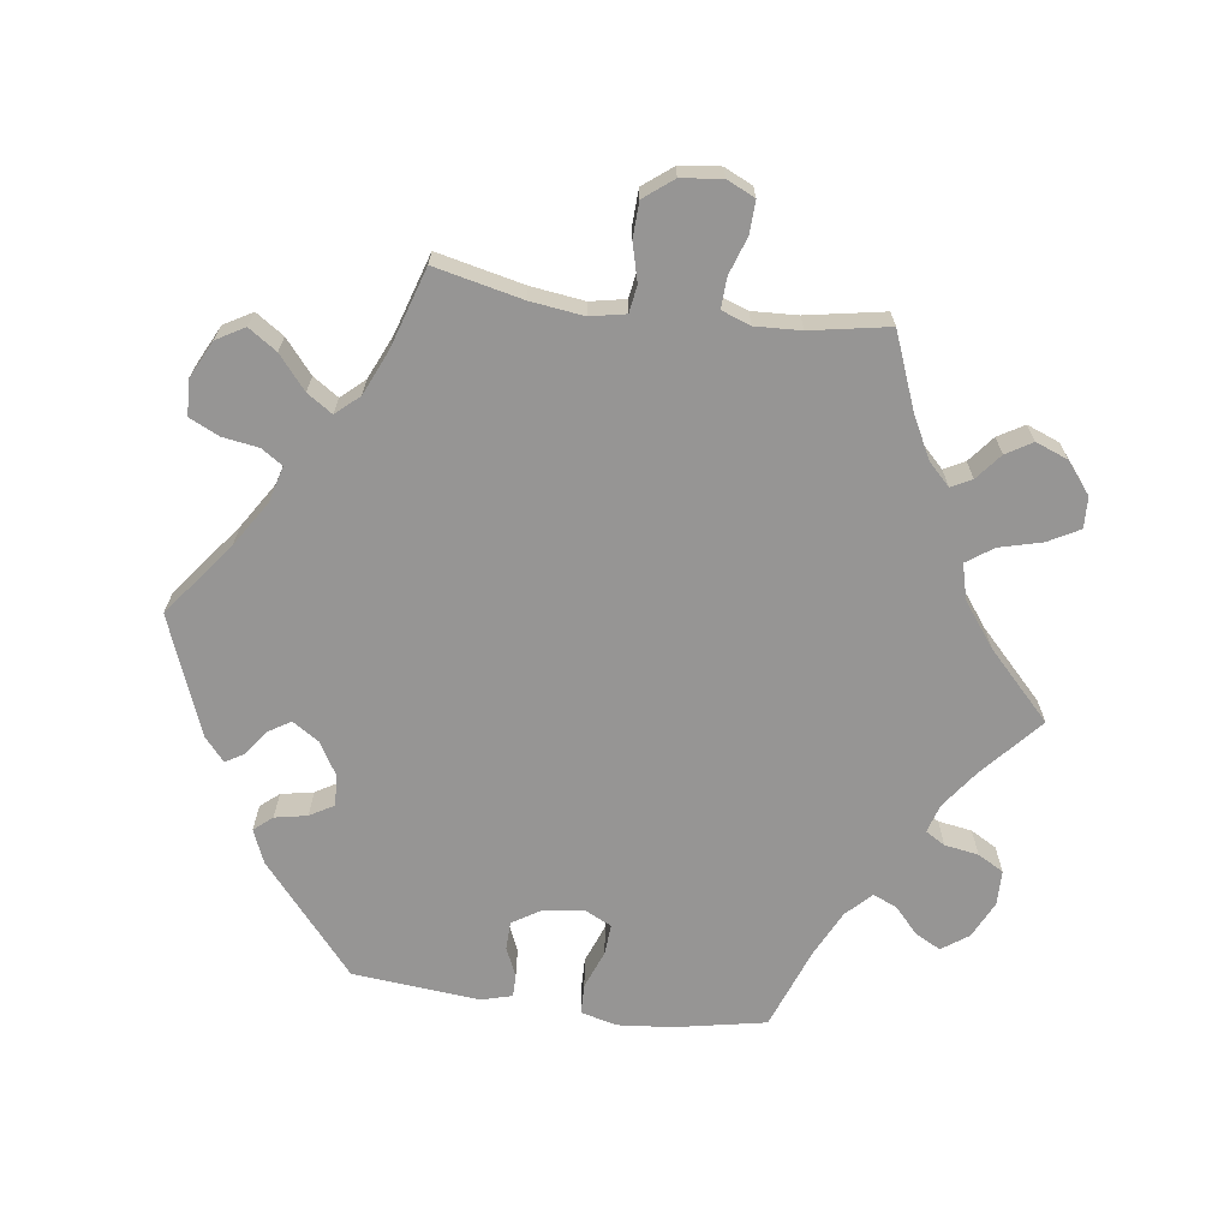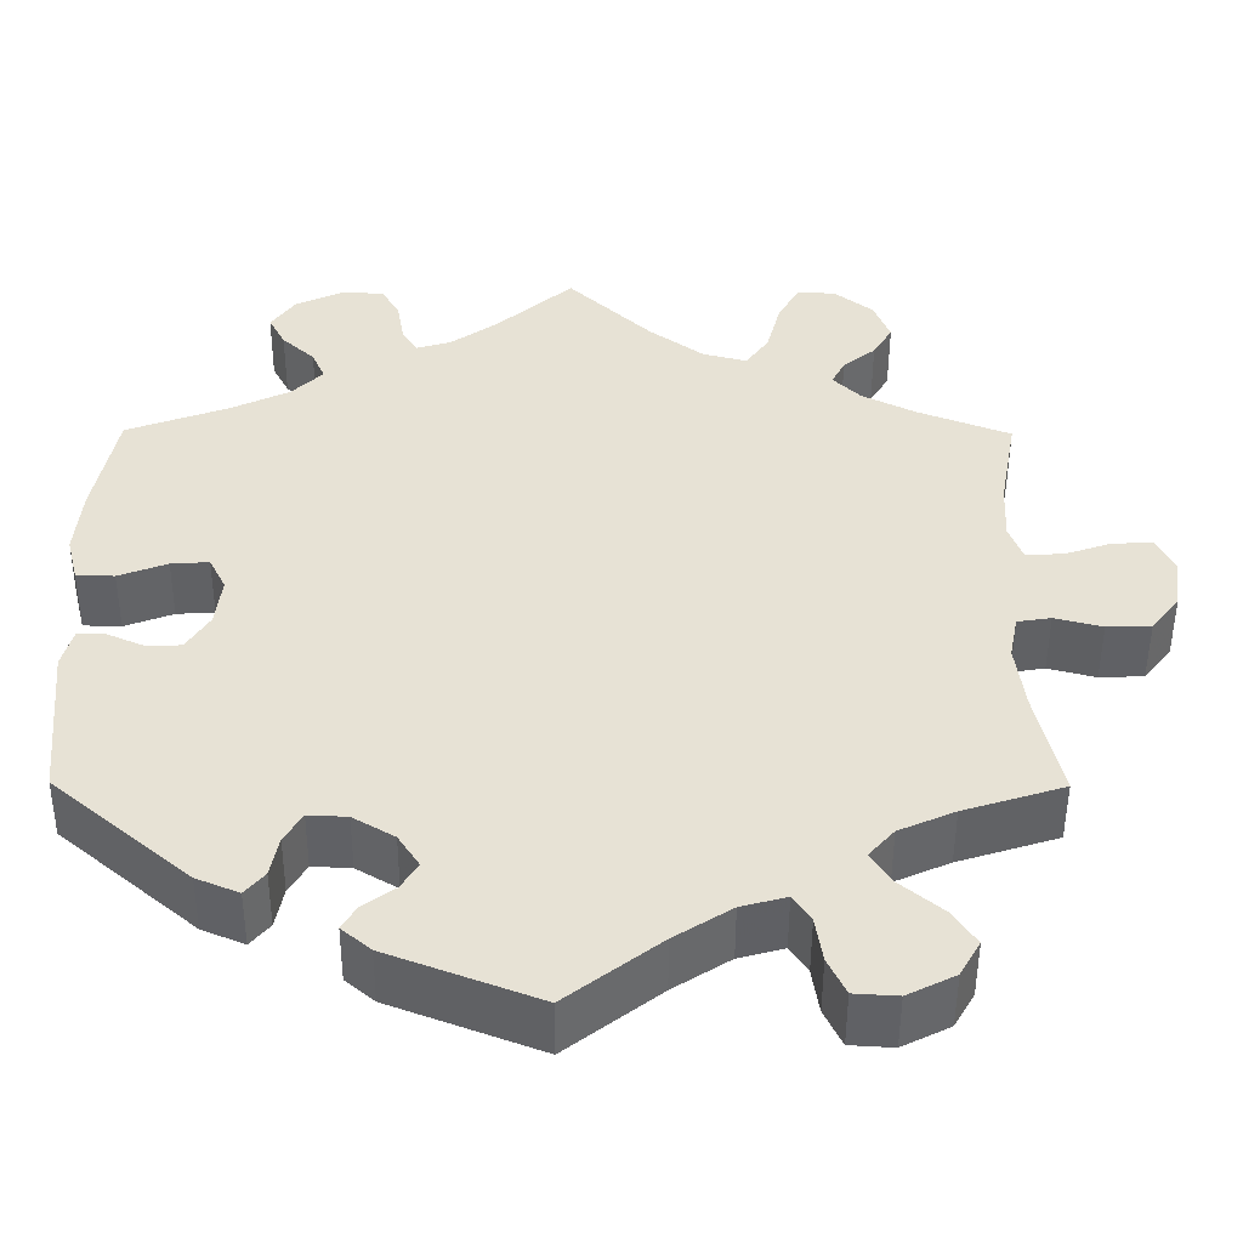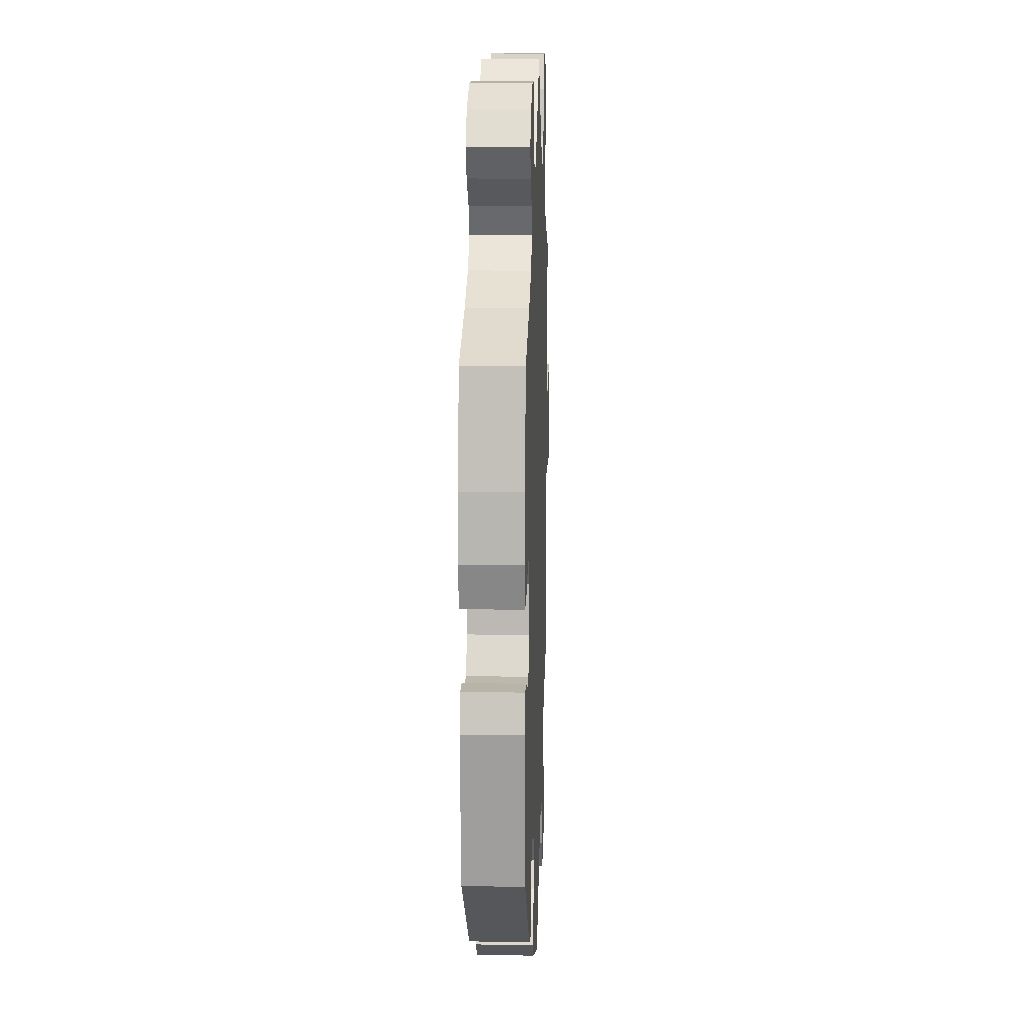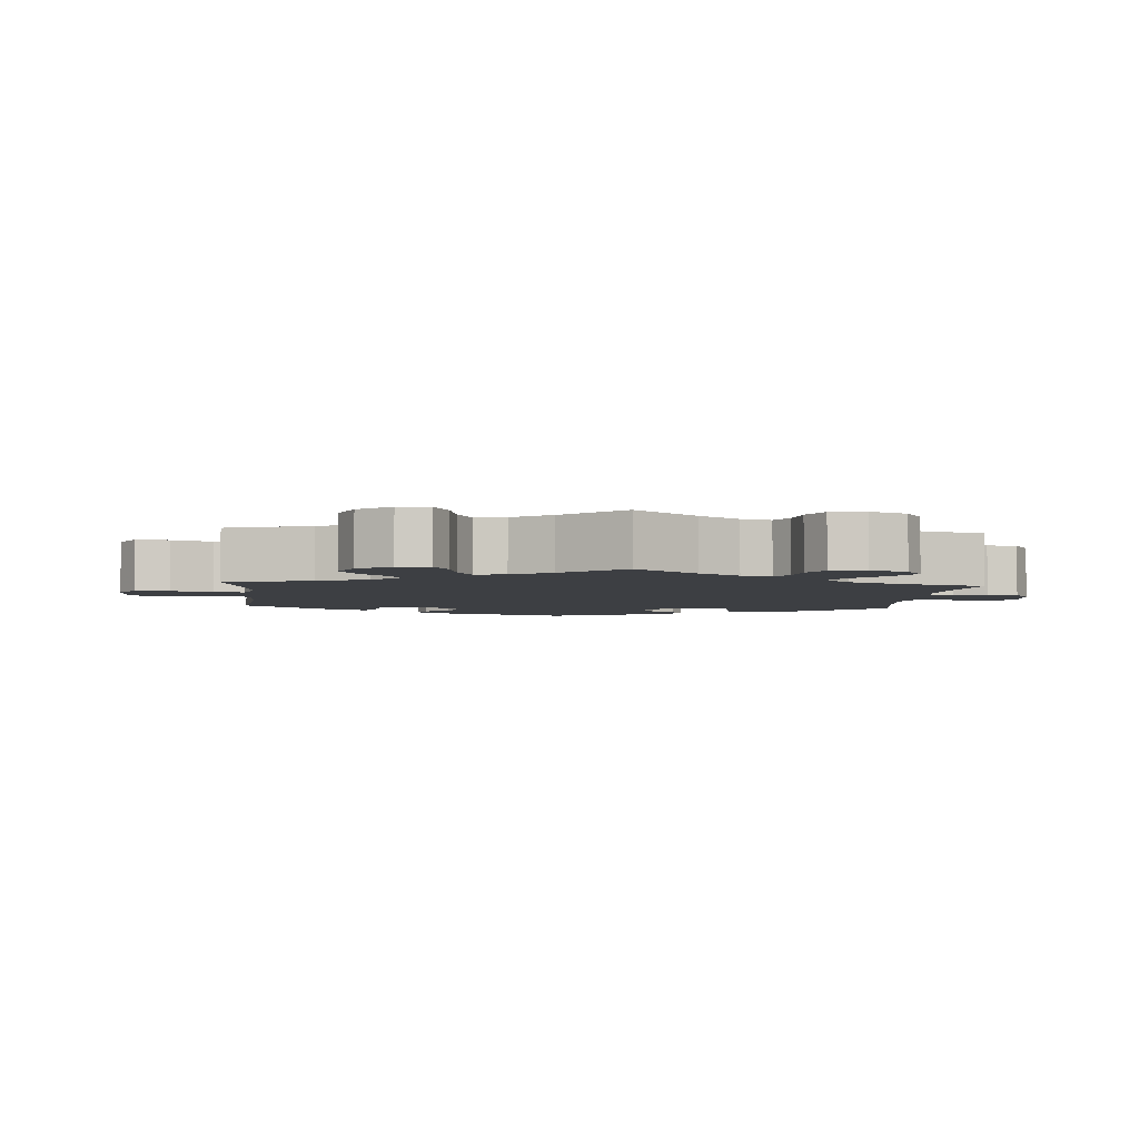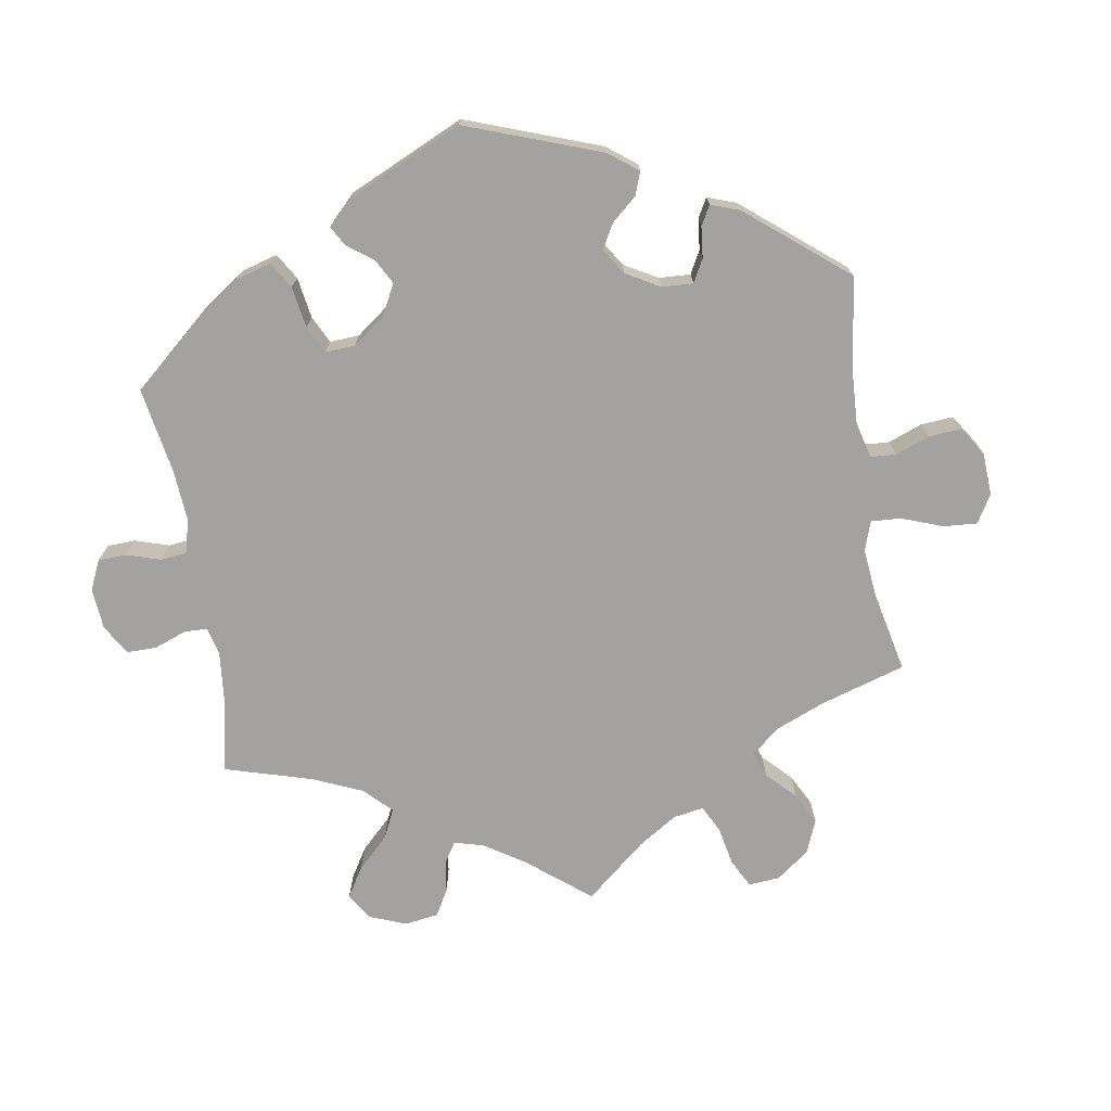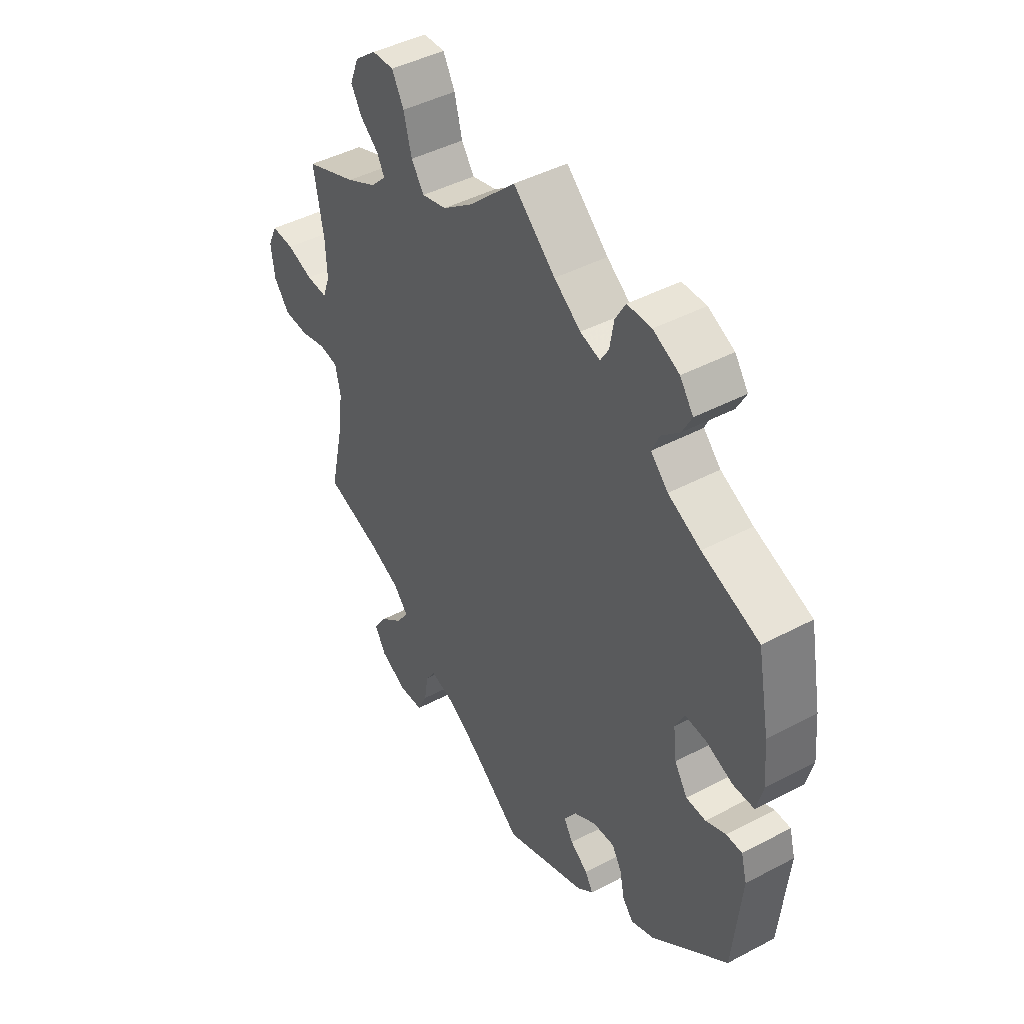
<metadata>
{"format":"obj","ext":"obj","renderer":"f3d","projection":"perspective","resolution":1024,"background":"white","views":[{"elev":-67.6,"azim":-97.7,"up":"+Y"},{"elev":-49.8,"azim":179.7,"up":"+Z"},{"elev":13.3,"azim":92.1,"up":"+Z"},{"elev":-3.9,"azim":-64.8,"up":"+Y"},{"elev":-72.7,"azim":129.2,"up":"+Y"},{"elev":44.5,"azim":58.3,"up":"+Z"}]}
</metadata>
<code>
v 0.525 0.07 0.16
v 0.532 0.07 0.083
v 0.519 0.07 0.031
v 0.476 0.07 0.03
v 0.421 0.07 0.051
v 0.378 0.07 0.054
v 0.359 0.07 0.016
v 0.366 0.07 -0.041
v 0.392 0.07 -0.082
v 0.432 0.07 -0.083
v 0.473 0.07 -0.065
v 0.505 0.07 -0.065
v 0.517 0.07 -0.109
v 0.5 0.07 -0.289
v 0.345 0.07 -0.42
v 0.297 0.07 -0.44
v 0.275 0.07 -0.414
v 0.266 0.07 -0.368
v 0.246 0.07 -0.334
v 0.202 0.07 -0.336
v 0.155 0.07 -0.364
v 0.131 0.07 -0.401
v 0.15 0.07 -0.432
v 0.186 0.07 -0.458
v 0.202 0.07 -0.485
v 0.169 0.07 -0.513
v 0 0.07 -0.578
v -0.105 0.07 -0.497
v -0.169 0.07 -0.456
v -0.22 0.07 -0.442
v -0.24 0.07 -0.472
v -0.248 0.07 -0.523
v -0.268 0.07 -0.565
v -0.317 0.07 -0.568
v -0.371 0.07 -0.541
v -0.394 0.07 -0.501
v -0.367 0.07 -0.461
v -0.32 0.07 -0.422
v -0.296 0.07 -0.386
v -0.325 0.07 -0.353
v -0.388 0.07 -0.325
v -0.501 0.07 -0.289
v -0.473 0.07 -0.165
v -0.463 0.07 -0.089
v -0.473 0.07 -0.039
v -0.511 0.07 -0.033
v -0.565 0.07 -0.047
v -0.615 0.07 -0.045
v -0.647 0.07 -0.004
v -0.654 0.07 0.054
v -0.635 0.07 0.094
v -0.589 0.07 0.092
v -0.536 0.07 0.074
v -0.493 0.07 0.072
v -0.478 0.07 0.113
v -0.481 0.07 0.178
v -0.501 0.07 0.289
v -0.396 0.07 0.33
v -0.335 0.07 0.361
v -0.304 0.07 0.392
v -0.319 0.07 0.421
v -0.356 0.07 0.451
v -0.378 0.07 0.488
v -0.36 0.07 0.534
v -0.316 0.07 0.569
v -0.272 0.07 0.571
v -0.248 0.07 0.527
v -0.232 0.07 0.466
v -0.206 0.07 0.429
v -0.156 0.07 0.442
v -0.094 0.07 0.488
v 0 0.07 0.578
v 0.085 0.07 0.503
v 0.139 0.07 0.464
v 0.179 0.07 0.452
v 0.196 0.07 0.48
v 0.204 0.07 0.528
v 0.225 0.07 0.565
v 0.274 0.07 0.566
v 0.327 0.07 0.541
v 0.354 0.07 0.503
v 0.335 0.07 0.467
v 0.298 0.07 0.433
v 0.283 0.07 0.399
v 0.318 0.07 0.364
v 0.384 0.07 0.332
v 0.5 0.07 0.289
v 0.525 0 0.16
v 0.532 0 0.083
v 0.519 0 0.031
v 0.476 0 0.03
v 0.421 0 0.051
v 0.378 0 0.054
v 0.359 0 0.016
v 0.366 0 -0.041
v 0.392 0 -0.082
v 0.432 0 -0.083
v 0.473 0 -0.065
v 0.505 0 -0.065
v 0.517 0 -0.109
v 0.5 0 -0.289
v 0.345 0 -0.42
v 0.297 0 -0.44
v 0.275 0 -0.414
v 0.266 0 -0.368
v 0.246 0 -0.334
v 0.202 0 -0.336
v 0.155 0 -0.364
v 0.131 0 -0.401
v 0.15 0 -0.432
v 0.186 0 -0.458
v 0.202 0 -0.485
v 0.169 0 -0.513
v 0 0 -0.578
v -0.105 0 -0.497
v -0.169 0 -0.456
v -0.22 0 -0.442
v -0.24 0 -0.472
v -0.248 0 -0.523
v -0.268 0 -0.565
v -0.317 0 -0.568
v -0.371 0 -0.541
v -0.394 0 -0.501
v -0.367 0 -0.461
v -0.32 0 -0.422
v -0.296 0 -0.386
v -0.325 0 -0.353
v -0.388 0 -0.325
v -0.501 0 -0.289
v -0.473 0 -0.165
v -0.463 0 -0.089
v -0.473 0 -0.039
v -0.511 0 -0.033
v -0.565 0 -0.047
v -0.615 0 -0.045
v -0.647 0 -0.004
v -0.654 0 0.054
v -0.635 0 0.094
v -0.589 0 0.092
v -0.536 0 0.074
v -0.493 0 0.072
v -0.478 0 0.113
v -0.481 0 0.178
v -0.501 0 0.289
v -0.396 0 0.33
v -0.335 0 0.361
v -0.304 0 0.392
v -0.319 0 0.421
v -0.356 0 0.451
v -0.378 0 0.488
v -0.36 0 0.534
v -0.316 0 0.569
v -0.272 0 0.571
v -0.248 0 0.527
v -0.232 0 0.466
v -0.206 0 0.429
v -0.156 0 0.442
v -0.094 0 0.488
v 0 0 0.578
v 0.085 0 0.503
v 0.139 0 0.464
v 0.179 0 0.452
v 0.196 0 0.48
v 0.204 0 0.528
v 0.225 0 0.565
v 0.274 0 0.566
v 0.327 0 0.541
v 0.354 0 0.503
v 0.335 0 0.467
v 0.298 0 0.433
v 0.283 0 0.399
v 0.318 0 0.364
v 0.384 0 0.332
v 0.5 0 0.289
f 86 87 1 2
f 85 86 2 3
f 84 85 3 4
f 80 81 82 83
f 80 83 84
f 79 80 84
f 76 77 78 79
f 75 76 79 84
f 74 75 84 4
f 71 72 73
f 70 71 73 74
f 69 70 74 4
f 65 66 67 68
f 65 68 69
f 64 65 69
f 61 62 63 64
f 60 61 64 69
f 59 60 69 4
f 56 57 58
f 55 56 58 59
f 54 55 59
f 50 51 52 53
f 50 53 54
f 49 50 54
f 46 47 48 49
f 45 46 49 54
f 44 45 54 59
f 41 42 43
f 40 41 43 44
f 39 40 44 59
f 35 36 37 38
f 35 38 39
f 34 35 39
f 31 32 33 34
f 30 31 34 39
f 29 30 39 59
f 25 26 27 28
f 23 24 25 28
f 22 23 28 29
f 21 22 29 59
f 15 16 17 18
f 15 18 19
f 14 15 19
f 13 14 19 20
f 10 11 12 13
f 9 10 13 20
f 59 4 5
f 59 5 6
f 21 59 6 7
f 8 9 20 21
f 7 8 21
f 89 88 174 173
f 90 89 173 172
f 91 90 172 171
f 170 169 168 167
f 171 170 167
f 171 167 166
f 166 165 164 163
f 171 166 163 162
f 91 171 162 161
f 160 159 158
f 161 160 158 157
f 91 161 157 156
f 155 154 153 152
f 156 155 152
f 156 152 151
f 151 150 149 148
f 156 151 148 147
f 91 156 147 146
f 145 144 143
f 146 145 143 142
f 146 142 141
f 140 139 138 137
f 141 140 137
f 141 137 136
f 136 135 134 133
f 141 136 133 132
f 146 141 132 131
f 130 129 128
f 131 130 128 127
f 146 131 127 126
f 125 124 123 122
f 126 125 122
f 126 122 121
f 121 120 119 118
f 126 121 118 117
f 146 126 117 116
f 115 114 113 112
f 115 112 111 110
f 116 115 110 109
f 146 116 109 108
f 105 104 103 102
f 106 105 102
f 106 102 101
f 107 106 101 100
f 100 99 98 97
f 107 100 97 96
f 92 91 146
f 93 92 146
f 94 93 146 108
f 108 107 96 95
f 108 95 94
f 1 88 89 2
f 2 89 90 3
f 3 90 91 4
f 4 91 92 5
f 5 92 93 6
f 6 93 94 7
f 7 94 95 8
f 8 95 96 9
f 9 96 97 10
f 10 97 98 11
f 11 98 99 12
f 12 99 100 13
f 13 100 101 14
f 14 101 102 15
f 15 102 103 16
f 16 103 104 17
f 17 104 105 18
f 18 105 106 19
f 19 106 107 20
f 20 107 108 21
f 21 108 109 22
f 22 109 110 23
f 23 110 111 24
f 24 111 112 25
f 25 112 113 26
f 26 113 114 27
f 27 114 115 28
f 28 115 116 29
f 29 116 117 30
f 30 117 118 31
f 31 118 119 32
f 32 119 120 33
f 33 120 121 34
f 34 121 122 35
f 35 122 123 36
f 36 123 124 37
f 37 124 125 38
f 38 125 126 39
f 39 126 127 40
f 40 127 128 41
f 41 128 129 42
f 42 129 130 43
f 43 130 131 44
f 44 131 132 45
f 45 132 133 46
f 46 133 134 47
f 47 134 135 48
f 48 135 136 49
f 49 136 137 50
f 50 137 138 51
f 51 138 139 52
f 52 139 140 53
f 53 140 141 54
f 54 141 142 55
f 55 142 143 56
f 56 143 144 57
f 57 144 145 58
f 58 145 146 59
f 59 146 147 60
f 60 147 148 61
f 61 148 149 62
f 62 149 150 63
f 63 150 151 64
f 64 151 152 65
f 65 152 153 66
f 66 153 154 67
f 67 154 155 68
f 68 155 156 69
f 69 156 157 70
f 70 157 158 71
f 71 158 159 72
f 72 159 160 73
f 73 160 161 74
f 74 161 162 75
f 75 162 163 76
f 76 163 164 77
f 77 164 165 78
f 78 165 166 79
f 79 166 167 80
f 80 167 168 81
f 81 168 169 82
f 82 169 170 83
f 83 170 171 84
f 84 171 172 85
f 85 172 173 86
f 86 173 174 87
f 87 174 88 1

</code>
